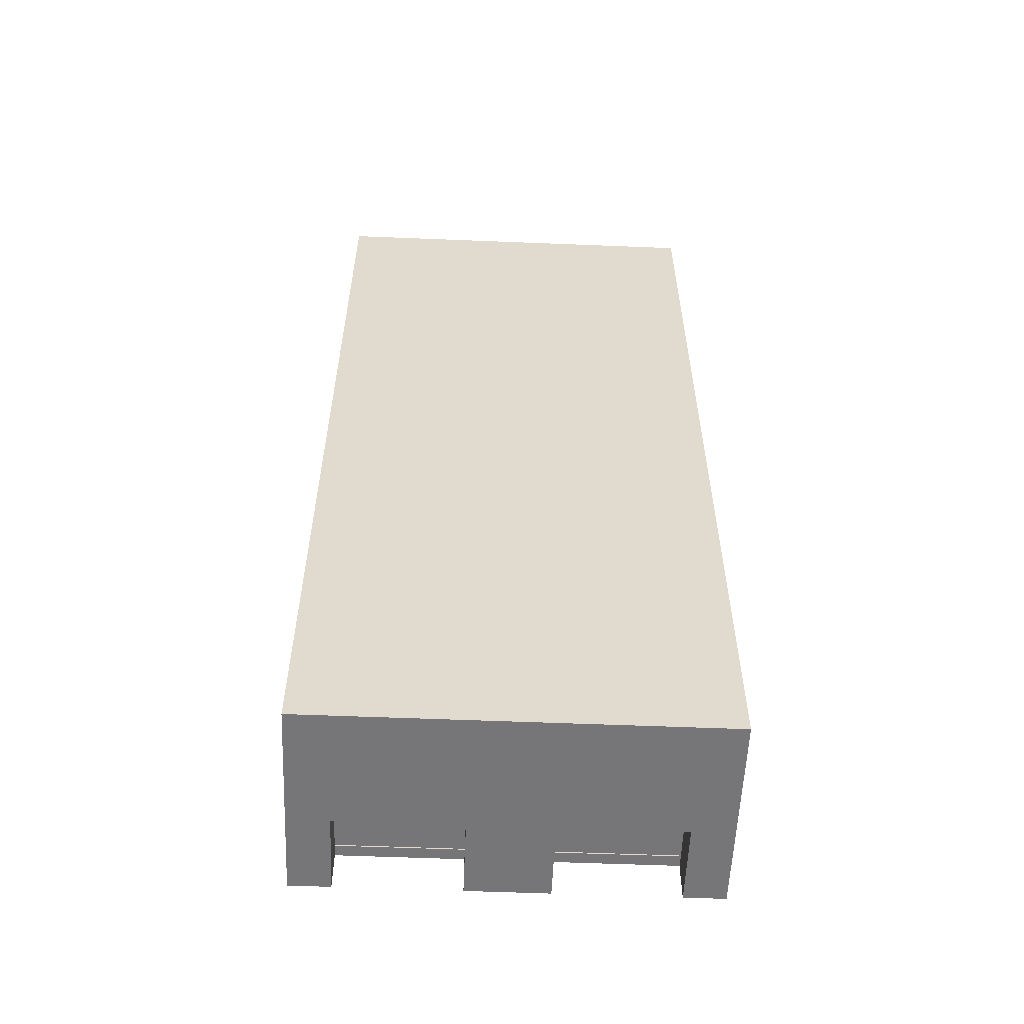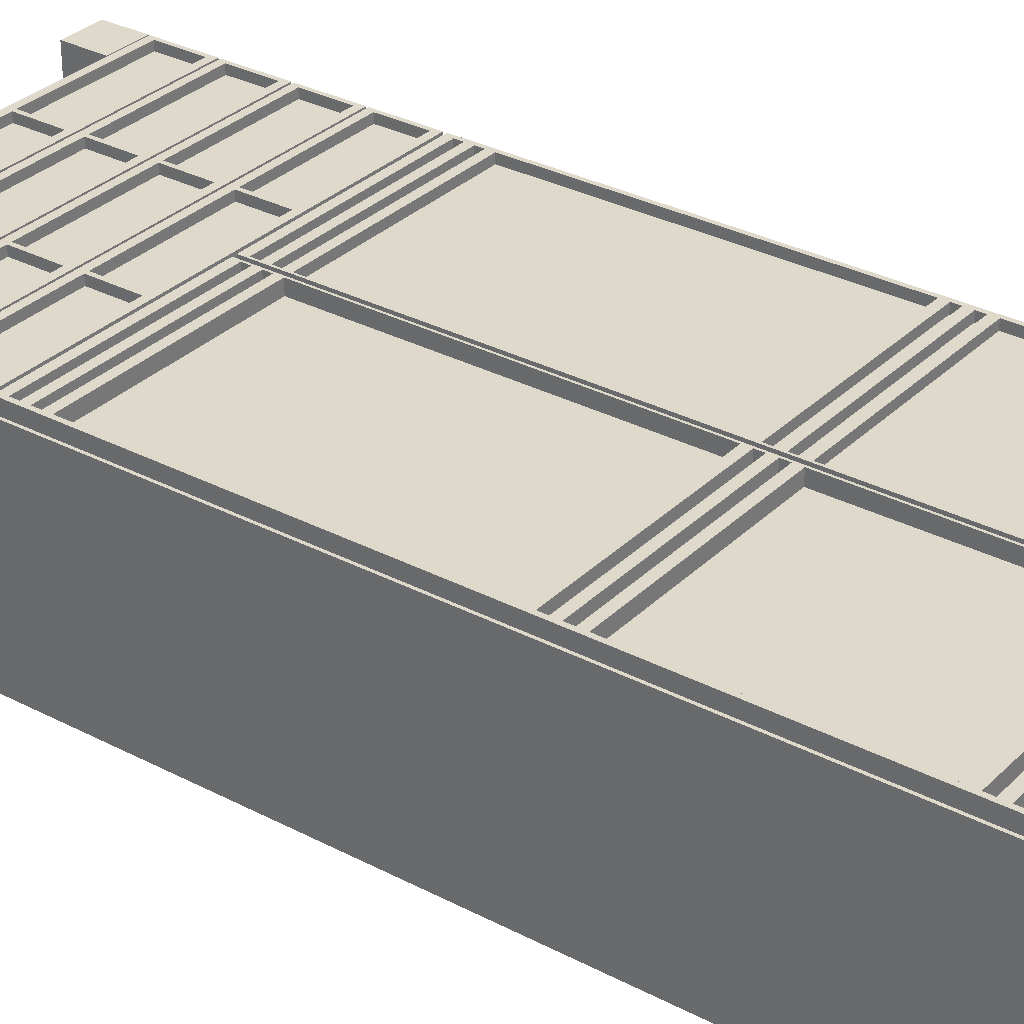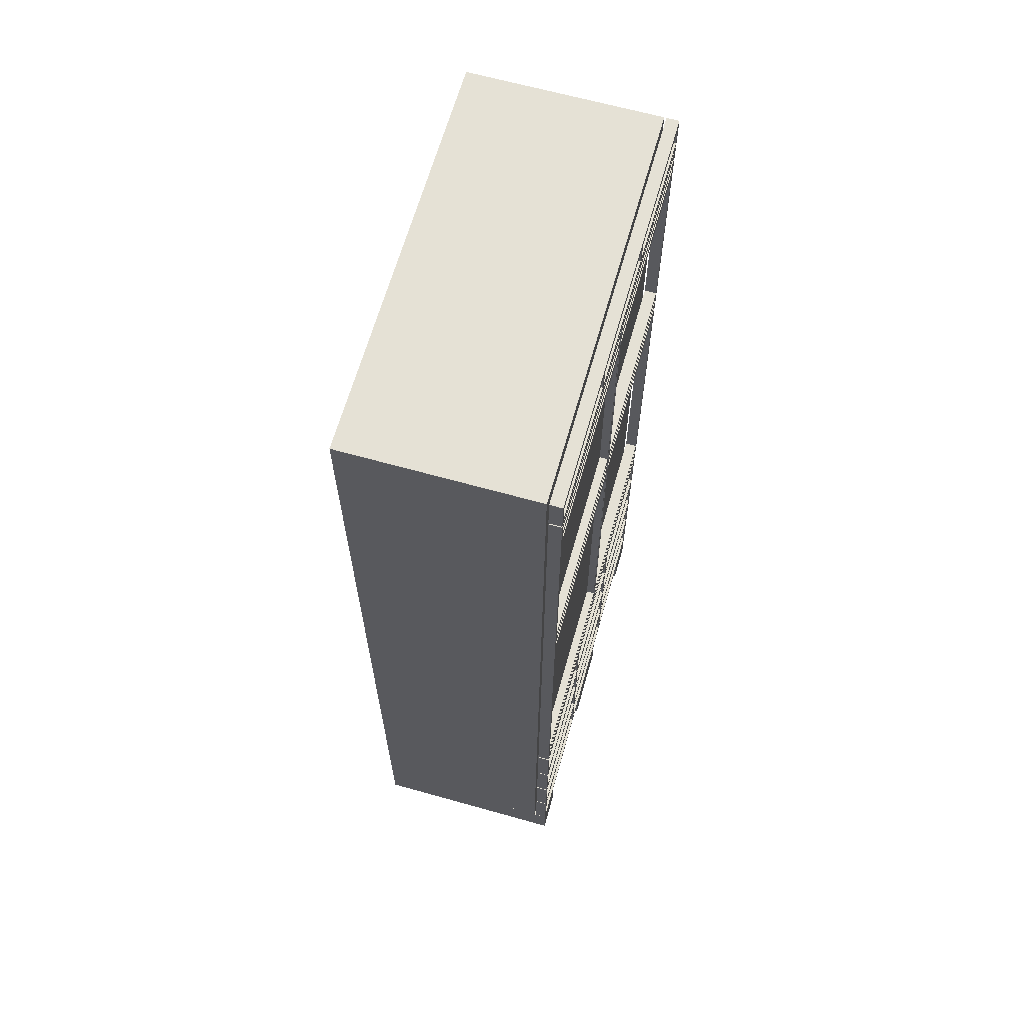
<metadata>
{"format":"obj","ext":"obj","renderer":"f3d","projection":"perspective","resolution":1024,"background":"white","views":[{"elev":-56.9,"azim":177.6,"up":"+Y"},{"elev":31.7,"azim":126.6,"up":"+Z"},{"elev":65.1,"azim":-74.2,"up":"+Y"}]}
</metadata>
<code>
g Box10_1
v 230 0 0
v 230 0 -50
v 250 0 -50
v 250 0 0
v 230 10 0
v 250 10 0
v 250 10 -50
v 230 10 -50
f 1 2 3
f 1 3 4
f 5 6 7
f 5 7 8
f 1 4 6
f 1 6 5
f 4 3 7
f 4 7 6
f 3 2 8
f 3 8 7
f 2 1 5
f 2 5 8
g Box06_2
v 191 70.5 -3
v 191 230.5 -3
v 239 230.5 -3
v 239 70.5 -3
v 191 70.5 -2
v 239 70.5 -2
v 239 230.5 -2
v 191 230.5 -2
f 9 10 11
f 9 11 12
f 13 14 15
f 13 15 16
f 9 12 14
f 9 14 13
f 12 11 15
f 12 15 14
f 11 10 16
f 11 16 15
f 10 9 13
f 10 13 16
g Box11_3
v 200 0 -20
v 200 0 -50
v 280 0 -50
v 280 0 -20
v 200 10 -20
v 280 10 -20
v 280 10 -50
v 200 10 -50
f 17 18 19
f 17 19 20
f 21 22 23
f 21 23 24
f 17 20 22
f 17 22 21
f 20 19 23
f 20 23 22
f 19 18 24
f 19 24 23
f 18 17 21
f 18 21 24
g Line06_4
v 190 70.5 -3
v 239.5 70.5 -3
v 239.5 70.5 0
v 190 70.5 0
v 239.5 230.5 -3
v 239.5 230.5 0
v 190 230.5 -3
v 190 230.5 0
v 191 228.5 -3
v 239 228.5 -3
v 239 228.5 0
v 191 228.5 0
v 239 226.5 -3
v 239 226.5 0
v 191 226.5 -3
v 191 226.5 0
v 191 224.5 -3
v 239 224.5 -3
v 239 224.5 0
v 191 224.5 0
v 239 222.5 -3
v 239 222.5 0
v 191 222.5 -3
v 191 222.5 0
v 191 220.5 -3
v 239 220.5 -3
v 239 220.5 0
v 191 220.5 0
v 239 168 -3
v 239 168 0
v 191 168 -3
v 191 168 0
v 191 166 -3
v 239 166 -3
v 239 166 0
v 191 166 0
v 239 164 -3
v 239 164 0
v 191 164 -3
v 191 164 0
v 191 162 -3
v 239 162 -3
v 239 162 0
v 191 162 0
v 239 160 -3
v 239 160 0
v 191 160 -3
v 191 160 0
v 191 158 -3
v 239 158 -3
v 239 158 0
v 191 158 0
v 239 80.5 -3
v 239 80.5 0
v 191 80.5 -3
v 191 80.5 0
v 191 78.5 -3
v 239 78.5 -3
v 239 78.5 0
v 191 78.5 0
v 239 76.5 -3
v 239 76.5 0
v 191 76.5 -3
v 191 76.5 0
v 191 74.5 -3
v 239 74.5 -3
v 239 74.5 0
v 191 74.5 0
v 239 72.5 -3
v 239 72.5 0
v 191 72.5 -3
v 191 72.5 0
f 25 26 27
f 25 27 28
f 26 29 30
f 26 30 27
f 29 31 32
f 29 32 30
f 31 25 28
f 31 28 32
f 33 34 35
f 33 35 36
f 34 37 38
f 34 38 35
f 37 39 40
f 37 40 38
f 39 33 36
f 39 36 40
f 41 42 43
f 41 43 44
f 42 45 46
f 42 46 43
f 45 47 48
f 45 48 46
f 47 41 44
f 47 44 48
f 49 50 51
f 49 51 52
f 50 53 54
f 50 54 51
f 53 55 56
f 53 56 54
f 55 49 52
f 55 52 56
f 57 58 59
f 57 59 60
f 58 61 62
f 58 62 59
f 61 63 64
f 61 64 62
f 63 57 60
f 63 60 64
f 65 66 67
f 65 67 68
f 66 69 70
f 66 70 67
f 69 71 72
f 69 72 70
f 71 65 68
f 71 68 72
f 73 74 75
f 73 75 76
f 74 77 78
f 74 78 75
f 77 79 80
f 77 80 78
f 79 73 76
f 79 76 80
f 81 82 83
f 81 83 84
f 82 85 86
f 82 86 83
f 85 87 88
f 85 88 86
f 87 81 84
f 87 84 88
f 89 90 91
f 89 91 92
f 90 93 94
f 90 94 91
f 93 95 96
f 93 96 94
f 95 89 92
f 95 92 96
f 31 47 49
f 31 49 25
f 55 57 25
f 55 25 49
f 33 39 31
f 33 31 29
f 29 26 34
f 29 34 33
f 41 31 39
f 41 39 37
f 37 26 42
f 37 42 41
f 57 55 53
f 57 53 58
f 63 65 25
f 63 25 57
f 65 63 61
f 65 61 66
f 71 73 25
f 71 25 65
f 73 71 69
f 73 69 74
f 79 81 25
f 79 25 73
f 81 79 77
f 81 77 82
f 89 25 87
f 89 87 85
f 85 26 90
f 85 90 89
f 87 25 81
f 95 26 25
f 95 25 89
f 26 37 34
f 26 50 45
f 26 45 42
f 93 90 26
f 93 26 95
f 47 31 41
f 45 50 49
f 45 49 47
f 26 58 53
f 26 53 50
f 26 66 61
f 26 61 58
f 26 74 69
f 26 69 66
f 26 82 77
f 26 77 74
f 26 85 82
f 32 28 56
f 32 56 52
f 36 35 30
f 36 30 32
f 44 43 38
f 44 38 40
f 60 59 54
f 60 54 56
f 60 56 28
f 60 28 64
f 68 67 62
f 68 62 64
f 68 64 28
f 68 28 72
f 76 75 70
f 76 70 72
f 76 72 28
f 76 28 80
f 84 83 78
f 84 78 80
f 92 91 86
f 92 86 88
f 84 80 28
f 84 28 88
f 92 88 28
f 92 28 96
f 27 30 35
f 27 35 38
f 27 38 43
f 27 43 46
f 96 28 27
f 96 27 94
f 40 36 32
f 40 32 44
f 91 94 27
f 91 27 86
f 48 44 32
f 48 32 52
f 46 48 52
f 46 52 51
f 27 46 51
f 27 51 54
f 27 54 59
f 27 59 62
f 27 62 67
f 27 67 70
f 27 70 75
f 27 75 78
f 27 78 83
f 27 83 86
g Box08_5
v 190 0 0
v 190 0 -50
v 200 0 0
v 190 10 0
v 200 10 0
v 190 10 -50
f 97 98 18
f 97 18 99
f 100 101 24
f 100 24 102
f 97 99 101
f 97 101 100
f 99 18 24
f 99 24 101
f 18 98 102
f 18 102 24
f 98 97 100
f 98 100 102
g Box02_6
v 191 12 -3
v 191 23 -3
v 289 23 -3
v 289 12 -3
v 191 12 -2
v 289 12 -2
v 289 23 -2
v 191 23 -2
f 103 104 105
f 103 105 106
f 107 108 109
f 107 109 110
f 103 106 108
f 103 108 107
f 106 105 109
f 106 109 108
f 105 104 110
f 105 110 109
f 104 103 107
f 104 107 110
g Box04_7
v 191 42 -3
v 191 53 -3
v 289 53 -3
v 289 42 -3
v 191 42 -2
v 289 42 -2
v 289 53 -2
v 191 53 -2
f 111 112 113
f 111 113 114
f 115 116 117
f 115 117 118
f 111 114 116
f 111 116 115
f 114 113 117
f 114 117 116
f 113 112 118
f 113 118 117
f 112 111 115
f 112 115 118
g Line08_8
v 190 40.25 -3
v 290 40.25 -3
v 290 40.25 0
v 190 40.25 0
v 290 54.75 -3
v 290 54.75 0
v 190 54.75 -3
v 190 54.75 0
v 223 53 -3
v 223 53 0
v 191 53 0
v 223 42 -3
v 223 42 0
v 191 42 0
v 289 42 0
v 289 53 0
v 257 42 -3
v 257 42 0
v 257 53 -3
v 257 53 0
v 224 53 -3
v 256 53 -3
v 256 53 0
v 224 53 0
v 256 42 -3
v 256 42 0
v 224 42 -3
v 224 42 0
f 119 120 121
f 119 121 122
f 120 123 124
f 120 124 121
f 123 125 126
f 123 126 124
f 125 119 122
f 125 122 126
f 112 127 128
f 112 128 129
f 127 130 131
f 127 131 128
f 130 111 132
f 130 132 131
f 111 112 129
f 111 129 132
f 113 114 133
f 113 133 134
f 114 135 136
f 114 136 133
f 135 137 138
f 135 138 136
f 137 113 134
f 137 134 138
f 139 140 141
f 139 141 142
f 140 143 144
f 140 144 141
f 143 145 146
f 143 146 144
f 145 139 142
f 145 142 146
f 120 135 114
f 120 114 113
f 111 120 119
f 111 119 112
f 113 137 123
f 113 123 120
f 125 123 112
f 125 112 119
f 123 139 127
f 123 127 112
f 123 137 140
f 123 140 139
f 130 145 120
f 130 120 111
f 139 145 130
f 139 130 127
f 143 135 120
f 143 120 145
f 135 143 140
f 135 140 137
f 121 124 134
f 121 134 133
f 132 129 126
f 132 126 122
f 124 126 129
f 124 129 128
f 128 131 142
f 128 142 124
f 124 142 141
f 124 141 138
f 132 122 121
f 132 121 131
f 146 142 131
f 146 131 121
f 144 146 121
f 144 121 136
f 138 134 124
f 136 138 141
f 136 141 144
f 133 136 121
g Line09_9
v 190 55.25 -3
v 290 55.25 -3
v 290 55.25 0
v 190 55.25 0
v 290 69.75 -3
v 290 69.75 0
v 190 69.75 -3
v 190 69.75 0
v 191 68 -3
v 223 68 -3
v 223 68 0
v 191 68 0
v 223 57 -3
v 223 57 0
v 191 57 -3
v 191 57 0
v 289 68 -3
v 289 57 -3
v 289 57 0
v 289 68 0
v 257 57 -3
v 257 57 0
v 257 68 -3
v 257 68 0
v 224 68 -3
v 256 68 -3
v 256 68 0
v 224 68 0
v 256 57 -3
v 256 57 0
v 224 57 -3
v 224 57 0
f 147 148 149
f 147 149 150
f 148 151 152
f 148 152 149
f 151 153 154
f 151 154 152
f 153 147 150
f 153 150 154
f 155 156 157
f 155 157 158
f 156 159 160
f 156 160 157
f 159 161 162
f 159 162 160
f 161 155 158
f 161 158 162
f 163 164 165
f 163 165 166
f 164 167 168
f 164 168 165
f 167 169 170
f 167 170 168
f 169 163 166
f 169 166 170
f 171 172 173
f 171 173 174
f 172 175 176
f 172 176 173
f 175 177 178
f 175 178 176
f 177 171 174
f 177 174 178
f 148 167 164
f 148 164 163
f 161 148 147
f 161 147 155
f 163 169 151
f 163 151 148
f 153 151 155
f 153 155 147
f 151 171 156
f 151 156 155
f 151 169 172
f 151 172 171
f 159 177 148
f 159 148 161
f 171 177 159
f 171 159 156
f 175 167 148
f 175 148 177
f 167 175 172
f 167 172 169
f 149 152 166
f 149 166 165
f 162 158 154
f 162 154 150
f 152 154 158
f 152 158 157
f 157 160 174
f 157 174 152
f 152 174 173
f 152 173 170
f 162 150 149
f 162 149 160
f 178 174 160
f 178 160 149
f 176 178 149
f 176 149 168
f 170 166 152
f 168 170 173
f 168 173 176
f 165 168 149
g Line01_10
v 190 10.25 -3
v 290 10.25 -3
v 290 10.25 0
v 190 10.25 0
v 290 24.75 -3
v 290 24.75 0
v 190 24.75 -3
v 190 24.75 0
v 223 23 -3
v 223 23 0
v 191 23 0
v 223 12 -3
v 223 12 0
v 191 12 0
v 289 12 0
v 289 23 0
v 257 12 -3
v 257 12 0
v 257 23 -3
v 257 23 0
v 224 23 -3
v 256 23 -3
v 256 23 0
v 224 23 0
v 256 12 -3
v 256 12 0
v 224 12 -3
v 224 12 0
f 179 180 181
f 179 181 182
f 180 183 184
f 180 184 181
f 183 185 186
f 183 186 184
f 185 179 182
f 185 182 186
f 104 187 188
f 104 188 189
f 187 190 191
f 187 191 188
f 190 103 192
f 190 192 191
f 103 104 189
f 103 189 192
f 105 106 193
f 105 193 194
f 106 195 196
f 106 196 193
f 195 197 198
f 195 198 196
f 197 105 194
f 197 194 198
f 199 200 201
f 199 201 202
f 200 203 204
f 200 204 201
f 203 205 206
f 203 206 204
f 205 199 202
f 205 202 206
f 180 195 106
f 180 106 105
f 103 180 179
f 103 179 104
f 105 197 183
f 105 183 180
f 185 183 104
f 185 104 179
f 183 199 187
f 183 187 104
f 183 197 200
f 183 200 199
f 190 205 180
f 190 180 103
f 199 205 190
f 199 190 187
f 203 195 180
f 203 180 205
f 195 203 200
f 195 200 197
f 181 184 194
f 181 194 193
f 192 189 186
f 192 186 182
f 184 186 189
f 184 189 188
f 188 191 202
f 188 202 184
f 184 202 201
f 184 201 198
f 192 182 181
f 192 181 191
f 206 202 191
f 206 191 181
f 204 206 181
f 204 181 196
f 198 194 184
f 196 198 201
f 196 201 204
f 193 196 181
g Box07_11
v 191 233 -3
v 191 238 -3
v 289 238 -3
v 289 233 -3
v 191 233 -2
v 289 233 -2
v 289 238 -2
v 191 238 -2
f 207 208 209
f 207 209 210
f 211 212 213
f 211 213 214
f 207 210 212
f 207 212 211
f 210 209 213
f 210 213 212
f 209 208 214
f 209 214 213
f 208 207 211
f 208 211 214
g Line07_12
v 190 25.25 -3
v 290 25.25 -3
v 290 25.25 0
v 190 25.25 0
v 290 39.75 -3
v 290 39.75 0
v 190 39.75 -3
v 190 39.75 0
v 191 38 -3
v 223 38 -3
v 223 38 0
v 191 38 0
v 223 27 -3
v 223 27 0
v 191 27 -3
v 191 27 0
v 289 38 -3
v 289 27 -3
v 289 27 0
v 289 38 0
v 257 27 -3
v 257 27 0
v 257 38 -3
v 257 38 0
v 224 38 -3
v 256 38 -3
v 256 38 0
v 224 38 0
v 256 27 -3
v 256 27 0
v 224 27 -3
v 224 27 0
f 215 216 217
f 215 217 218
f 216 219 220
f 216 220 217
f 219 221 222
f 219 222 220
f 221 215 218
f 221 218 222
f 223 224 225
f 223 225 226
f 224 227 228
f 224 228 225
f 227 229 230
f 227 230 228
f 229 223 226
f 229 226 230
f 231 232 233
f 231 233 234
f 232 235 236
f 232 236 233
f 235 237 238
f 235 238 236
f 237 231 234
f 237 234 238
f 239 240 241
f 239 241 242
f 240 243 244
f 240 244 241
f 243 245 246
f 243 246 244
f 245 239 242
f 245 242 246
f 216 235 232
f 216 232 231
f 229 216 215
f 229 215 223
f 231 237 219
f 231 219 216
f 221 219 223
f 221 223 215
f 219 239 224
f 219 224 223
f 219 237 240
f 219 240 239
f 227 245 216
f 227 216 229
f 239 245 227
f 239 227 224
f 243 235 216
f 243 216 245
f 235 243 240
f 235 240 237
f 217 220 234
f 217 234 233
f 230 226 222
f 230 222 218
f 220 222 226
f 220 226 225
f 225 228 242
f 225 242 220
f 220 242 241
f 220 241 238
f 230 218 217
f 230 217 228
f 246 242 228
f 246 228 217
f 244 246 217
f 244 217 236
f 238 234 220
f 236 238 241
f 236 241 244
f 233 236 217
g Box03_13
v 191 27 -2
v 289 27 -2
v 289 38 -2
v 191 38 -2
f 229 223 231
f 229 231 232
f 247 248 249
f 247 249 250
f 229 232 248
f 229 248 247
f 232 231 249
f 232 249 248
f 231 223 250
f 231 250 249
f 223 229 247
f 223 247 250
g Box09_14
v 280 0 0
v 290 0 -50
v 290 0 0
v 280 10 0
v 290 10 0
v 290 10 -50
f 251 19 252
f 251 252 253
f 254 255 256
f 254 256 23
f 251 253 255
f 251 255 254
f 253 252 256
f 253 256 255
f 252 19 23
f 252 23 256
f 19 251 254
f 19 254 23
g Box05_15
v 191 57 -2
v 289 57 -2
v 289 68 -2
v 191 68 -2
f 161 155 163
f 161 163 164
f 257 258 259
f 257 259 260
f 161 164 258
f 161 258 257
f 164 163 259
f 164 259 258
f 163 155 260
f 163 260 259
f 155 161 257
f 155 257 260
g Box01_16
v 190 10 -3.5
v 290 10 -3.5
v 190 240 -3.5
v 290 240 -3.5
v 290 240 -50
v 190 240 -50
f 261 102 256
f 261 256 262
f 263 264 265
f 263 265 266
f 261 262 264
f 261 264 263
f 262 256 265
f 262 265 264
f 256 102 266
f 256 266 265
f 102 261 263
f 102 263 266
g Line02_17
v 190 231 -3
v 290 231 -3
v 290 231 0
v 190 231 0
v 290 240 -3
v 290 240 0
v 190 240 -3
v 190 240 0
v 223 238 -3
v 223 238 0
v 191 238 0
v 223 233 -3
v 223 233 0
v 191 233 0
v 289 233 0
v 289 238 0
v 257 233 -3
v 257 233 0
v 257 238 -3
v 257 238 0
v 224 238 -3
v 256 238 -3
v 256 238 0
v 224 238 0
v 256 233 -3
v 256 233 0
v 224 233 -3
v 224 233 0
f 267 268 269
f 267 269 270
f 268 271 272
f 268 272 269
f 271 273 274
f 271 274 272
f 273 267 270
f 273 270 274
f 208 275 276
f 208 276 277
f 275 278 279
f 275 279 276
f 278 207 280
f 278 280 279
f 207 208 277
f 207 277 280
f 209 210 281
f 209 281 282
f 210 283 284
f 210 284 281
f 283 285 286
f 283 286 284
f 285 209 282
f 285 282 286
f 287 288 289
f 287 289 290
f 288 291 292
f 288 292 289
f 291 293 294
f 291 294 292
f 293 287 290
f 293 290 294
f 209 285 271
f 209 271 268
f 268 283 210
f 268 210 209
f 207 268 267
f 207 267 208
f 273 271 208
f 273 208 267
f 271 287 275
f 271 275 208
f 271 285 288
f 271 288 287
f 278 293 268
f 278 268 207
f 287 293 278
f 287 278 275
f 291 283 268
f 291 268 293
f 288 285 283
f 288 283 291
f 282 281 269
f 282 269 272
f 280 277 274
f 280 274 270
f 272 274 277
f 272 277 276
f 276 279 290
f 276 290 272
f 272 290 289
f 272 289 286
f 280 270 269
f 280 269 279
f 294 290 279
f 294 279 269
f 292 294 269
f 292 269 284
f 269 281 284
f 289 292 284
f 289 284 286
f 272 286 282
g Line10_18
v 290 70.5 0
v 240.5 70.5 0
v 240.5 70.5 -3
v 290 70.5 -3
v 240.5 230.5 0
v 240.5 230.5 -3
v 290 230.5 0
v 290 230.5 -3
v 289 228.5 0
v 241 228.5 0
v 241 228.5 -3
v 289 228.5 -3
v 241 226.5 0
v 241 226.5 -3
v 289 226.5 0
v 289 226.5 -3
v 289 224.5 0
v 241 224.5 0
v 241 224.5 -3
v 289 224.5 -3
v 241 222.5 0
v 241 222.5 -3
v 289 222.5 0
v 289 222.5 -3
v 289 220.5 0
v 241 220.5 0
v 241 220.5 -3
v 289 220.5 -3
v 241 168 0
v 241 168 -3
v 289 168 0
v 289 168 -3
v 289 166 0
v 241 166 0
v 241 166 -3
v 289 166 -3
v 241 164 0
v 241 164 -3
v 289 164 0
v 289 164 -3
v 289 162 0
v 241 162 0
v 241 162 -3
v 289 162 -3
v 241 160 0
v 241 160 -3
v 289 160 0
v 289 160 -3
v 289 158 0
v 241 158 0
v 241 158 -3
v 289 158 -3
v 241 80.5 0
v 241 80.5 -3
v 289 80.5 0
v 289 80.5 -3
v 289 78.5 0
v 241 78.5 0
v 241 78.5 -3
v 289 78.5 -3
v 241 76.5 0
v 241 76.5 -3
v 289 76.5 0
v 289 76.5 -3
v 289 74.5 0
v 241 74.5 0
v 241 74.5 -3
v 289 74.5 -3
v 241 72.5 0
v 241 72.5 -3
v 289 72.5 0
v 289 72.5 -3
f 295 296 297
f 295 297 298
f 296 299 300
f 296 300 297
f 299 301 302
f 299 302 300
f 301 295 298
f 301 298 302
f 303 304 305
f 303 305 306
f 304 307 308
f 304 308 305
f 307 309 310
f 307 310 308
f 309 303 306
f 309 306 310
f 311 312 313
f 311 313 314
f 312 315 316
f 312 316 313
f 315 317 318
f 315 318 316
f 317 311 314
f 317 314 318
f 319 320 321
f 319 321 322
f 320 323 324
f 320 324 321
f 323 325 326
f 323 326 324
f 325 319 322
f 325 322 326
f 327 328 329
f 327 329 330
f 328 331 332
f 328 332 329
f 331 333 334
f 331 334 332
f 333 327 330
f 333 330 334
f 335 336 337
f 335 337 338
f 336 339 340
f 336 340 337
f 339 341 342
f 339 342 340
f 341 335 338
f 341 338 342
f 343 344 345
f 343 345 346
f 344 347 348
f 344 348 345
f 347 349 350
f 347 350 348
f 349 343 346
f 349 346 350
f 351 352 353
f 351 353 354
f 352 355 356
f 352 356 353
f 355 357 358
f 355 358 356
f 357 351 354
f 357 354 358
f 359 360 361
f 359 361 362
f 360 363 364
f 360 364 361
f 363 365 366
f 363 366 364
f 365 359 362
f 365 362 366
f 298 322 318
f 298 318 302
f 298 330 326
f 298 326 322
f 302 310 306
f 302 306 300
f 305 297 300
f 305 300 306
f 310 302 314
f 310 314 308
f 313 297 308
f 313 308 314
f 329 324 326
f 329 326 330
f 298 338 334
f 298 334 330
f 337 332 334
f 337 334 338
f 298 346 342
f 298 342 338
f 345 340 342
f 345 342 346
f 298 354 350
f 298 350 346
f 353 348 350
f 353 350 354
f 358 298 362
f 358 362 356
f 361 297 356
f 361 356 362
f 354 298 358
f 298 297 366
f 298 366 362
f 305 308 297
f 316 321 297
f 316 297 313
f 297 361 364
f 297 364 366
f 314 302 318
f 318 322 321
f 318 321 316
f 324 329 297
f 324 297 321
f 332 337 297
f 332 297 329
f 340 345 297
f 340 297 337
f 348 353 297
f 348 297 345
f 353 356 297
f 319 325 295
f 319 295 301
f 301 299 304
f 301 304 303
f 309 307 312
f 309 312 311
f 325 323 328
f 325 328 327
f 295 325 327
f 295 327 333
f 333 331 336
f 333 336 335
f 295 333 335
f 295 335 341
f 341 339 344
f 341 344 343
f 295 341 343
f 295 343 349
f 349 347 352
f 349 352 351
f 357 355 360
f 357 360 359
f 295 349 351
f 295 351 357
f 295 357 359
f 295 359 365
f 307 304 299
f 307 299 296
f 312 307 296
f 312 296 315
f 363 296 295
f 363 295 365
f 301 303 309
f 301 309 311
f 296 363 360
f 296 360 355
f 301 311 317
f 301 317 319
f 320 319 317
f 320 317 315
f 320 315 296
f 320 296 323
f 328 323 296
f 328 296 331
f 336 331 296
f 336 296 339
f 344 339 296
f 344 296 347
f 352 347 296
f 352 296 355

</code>
